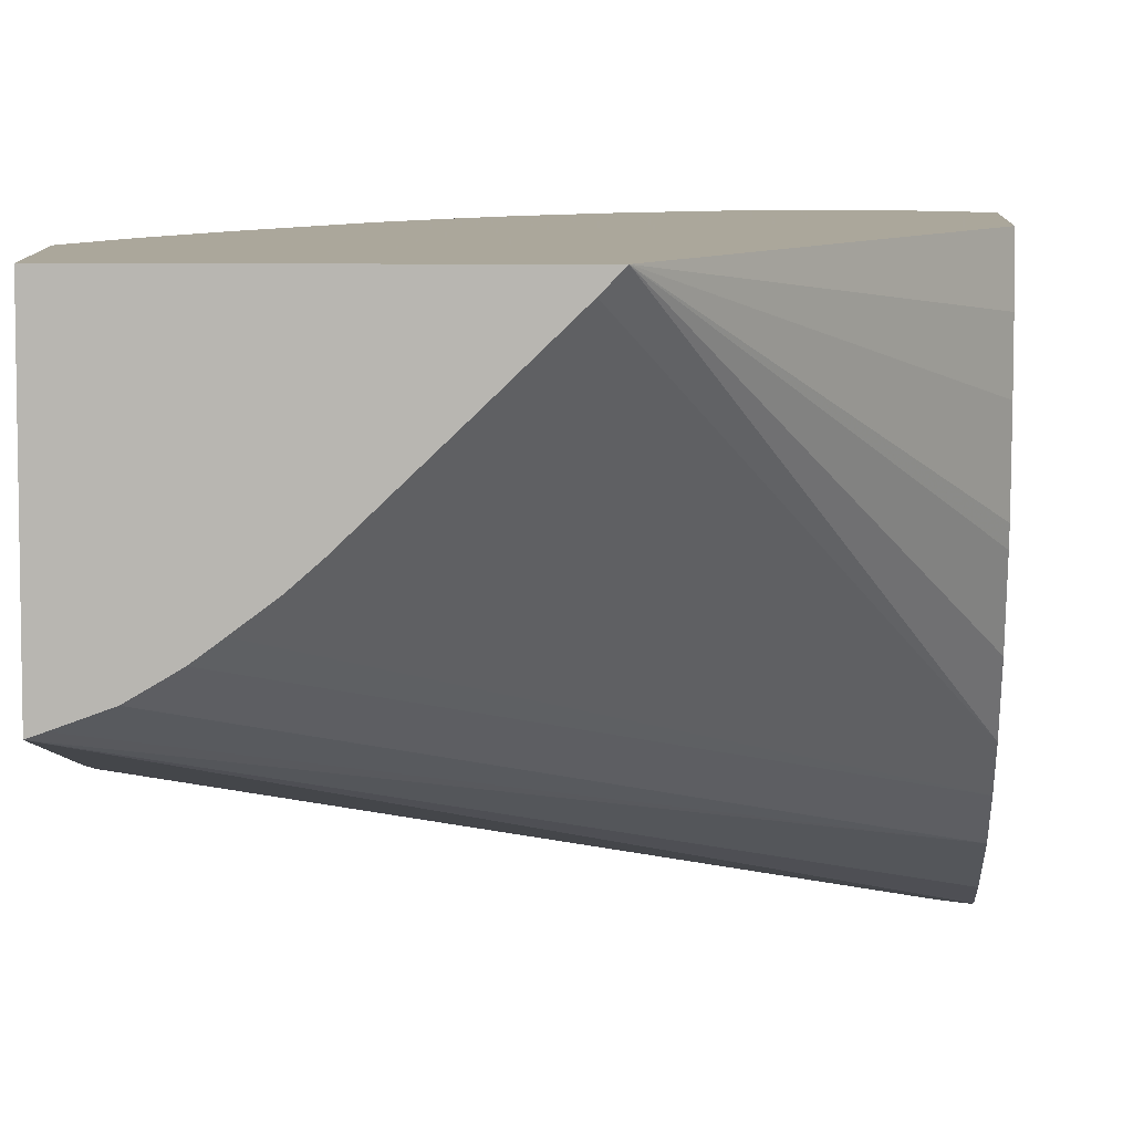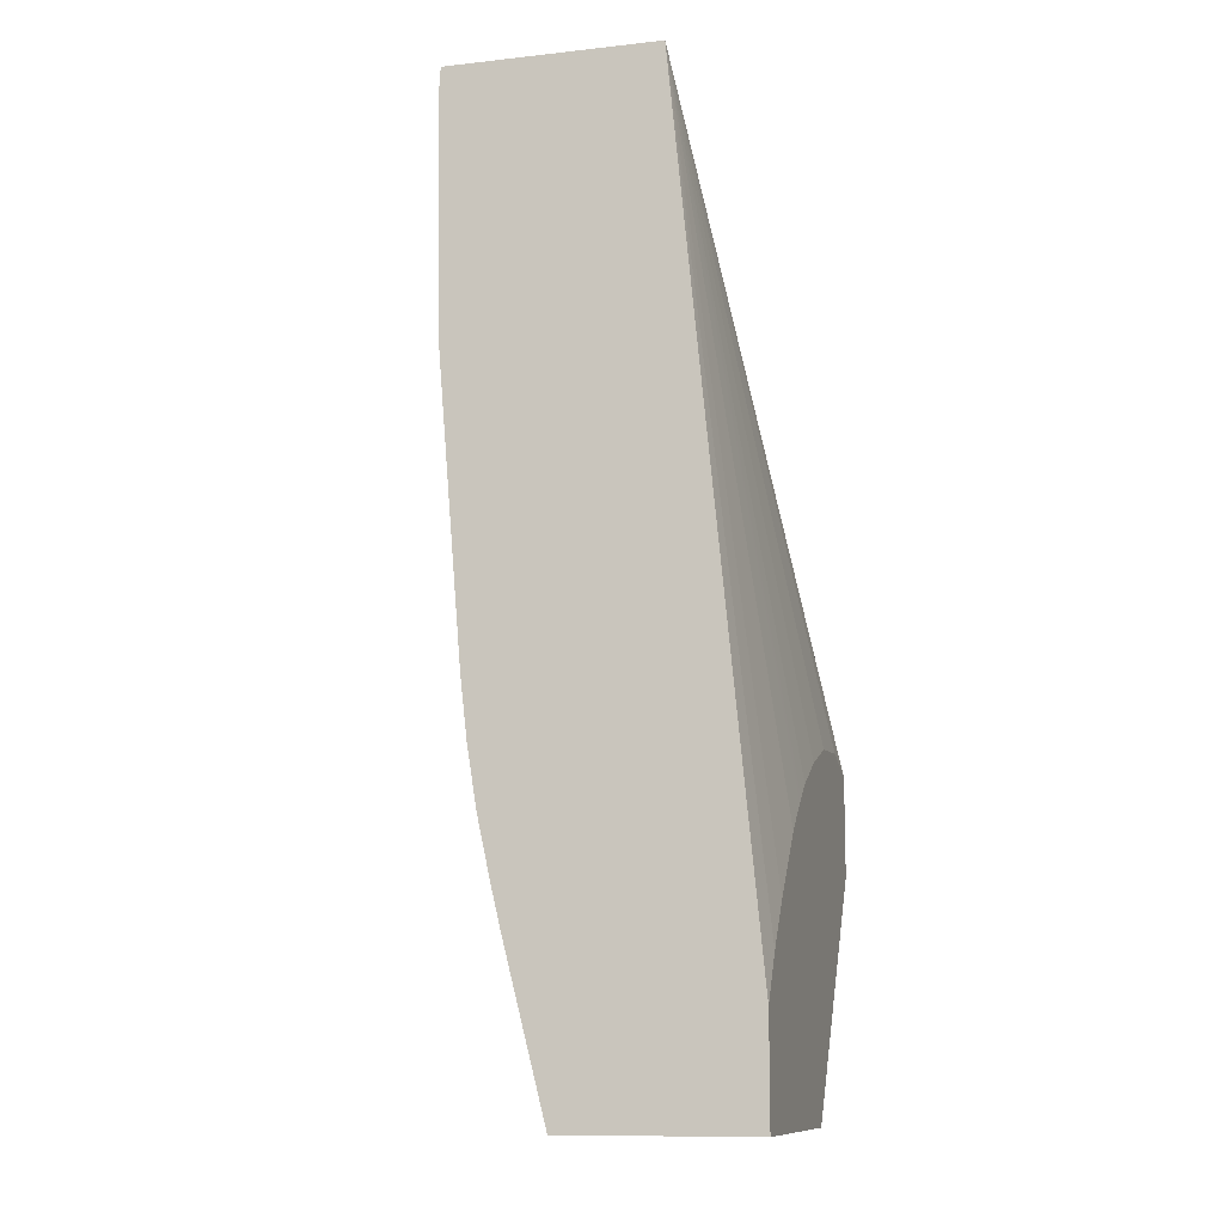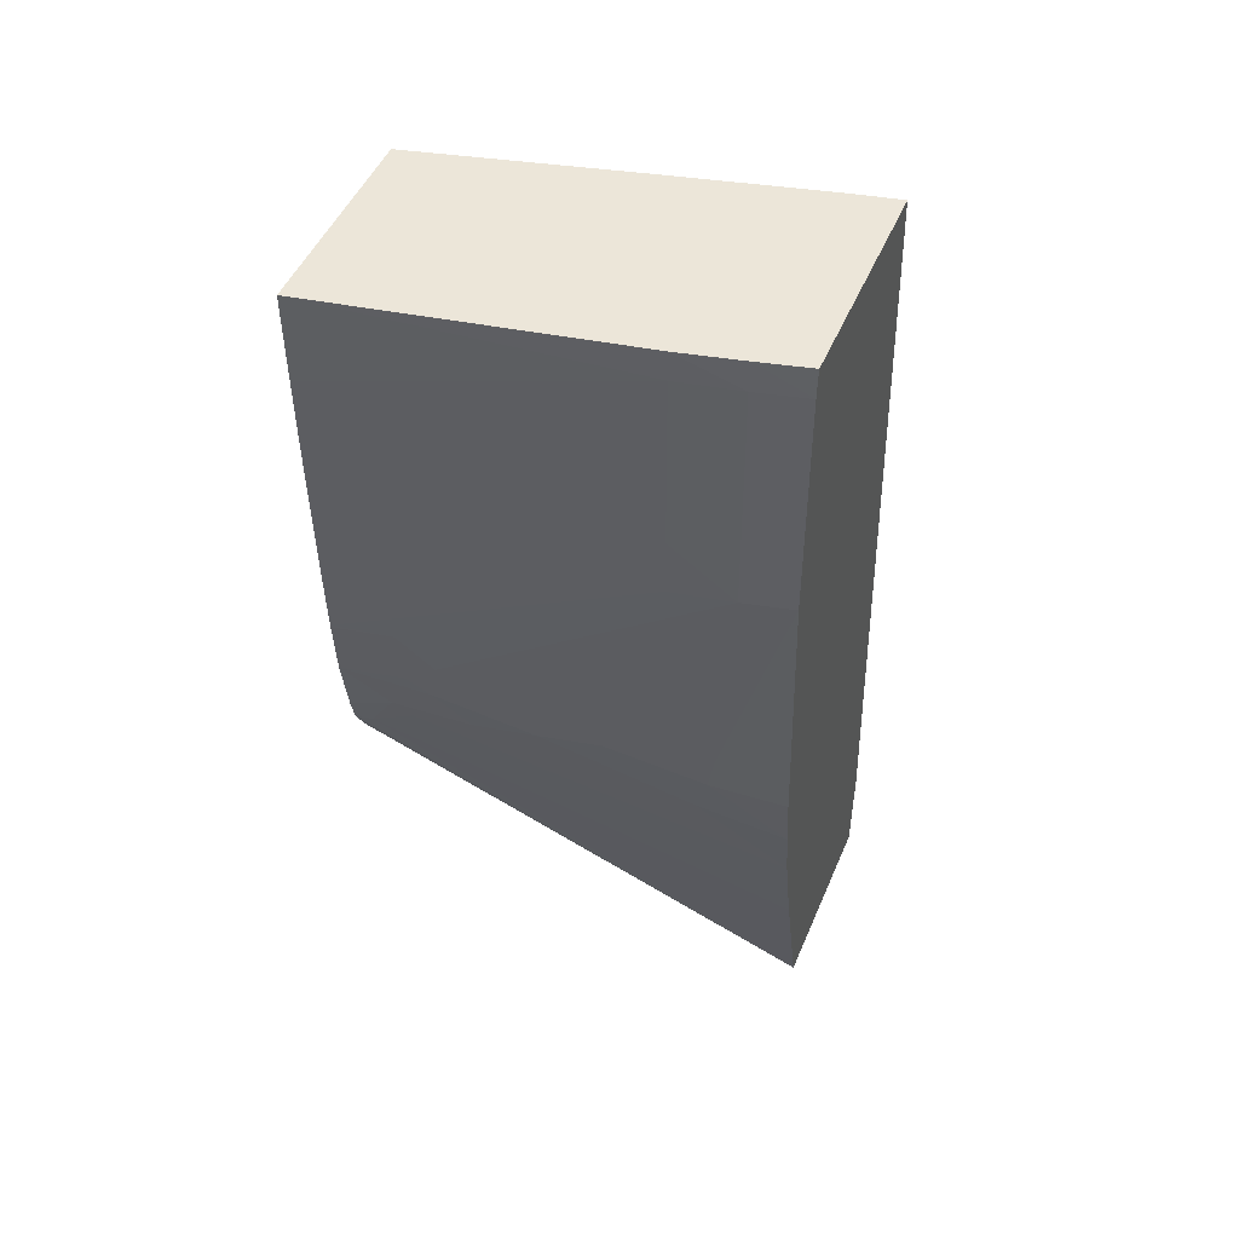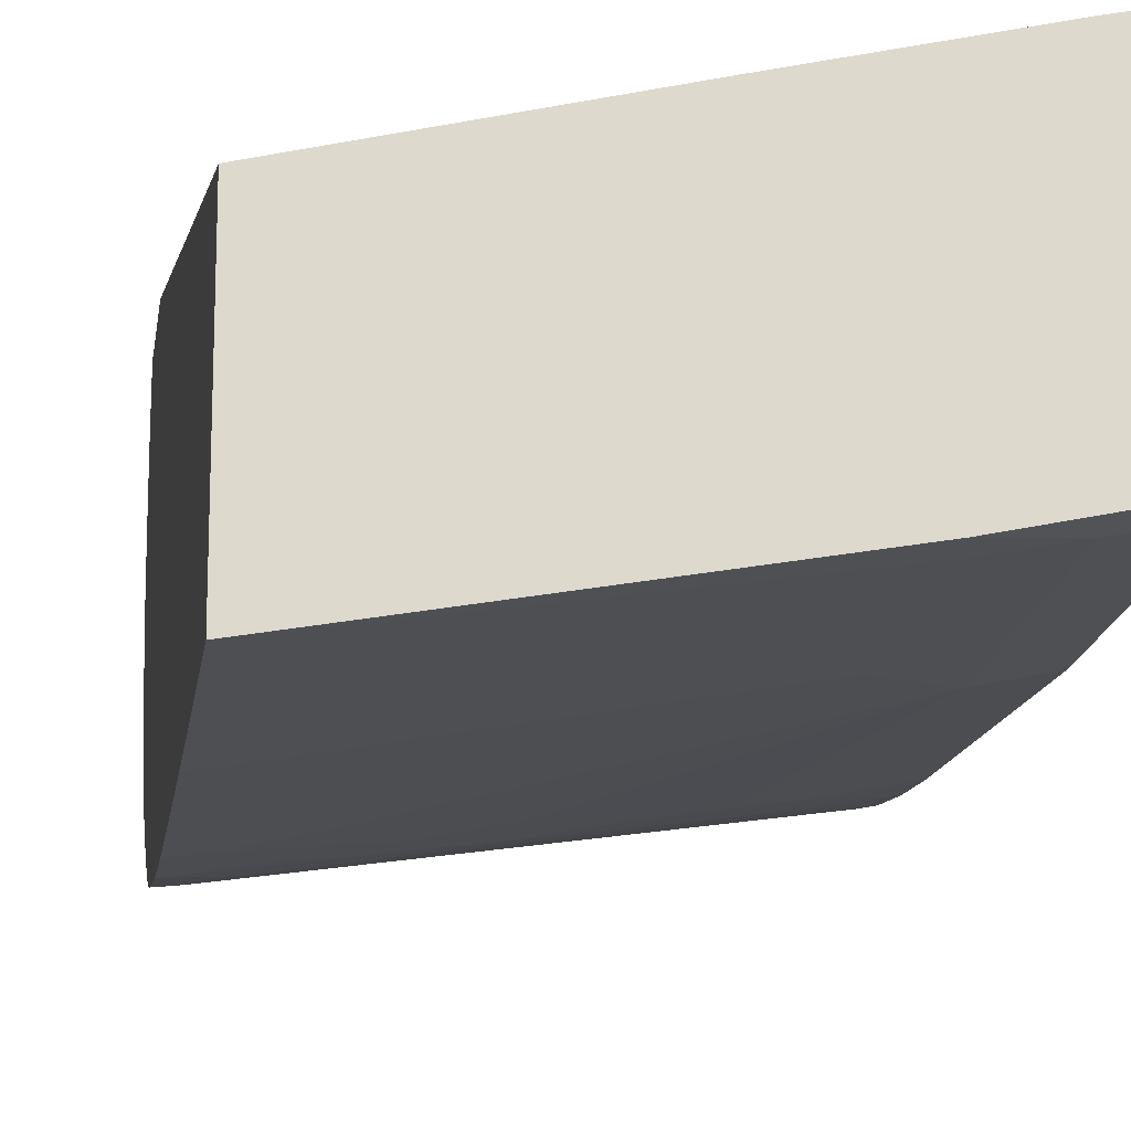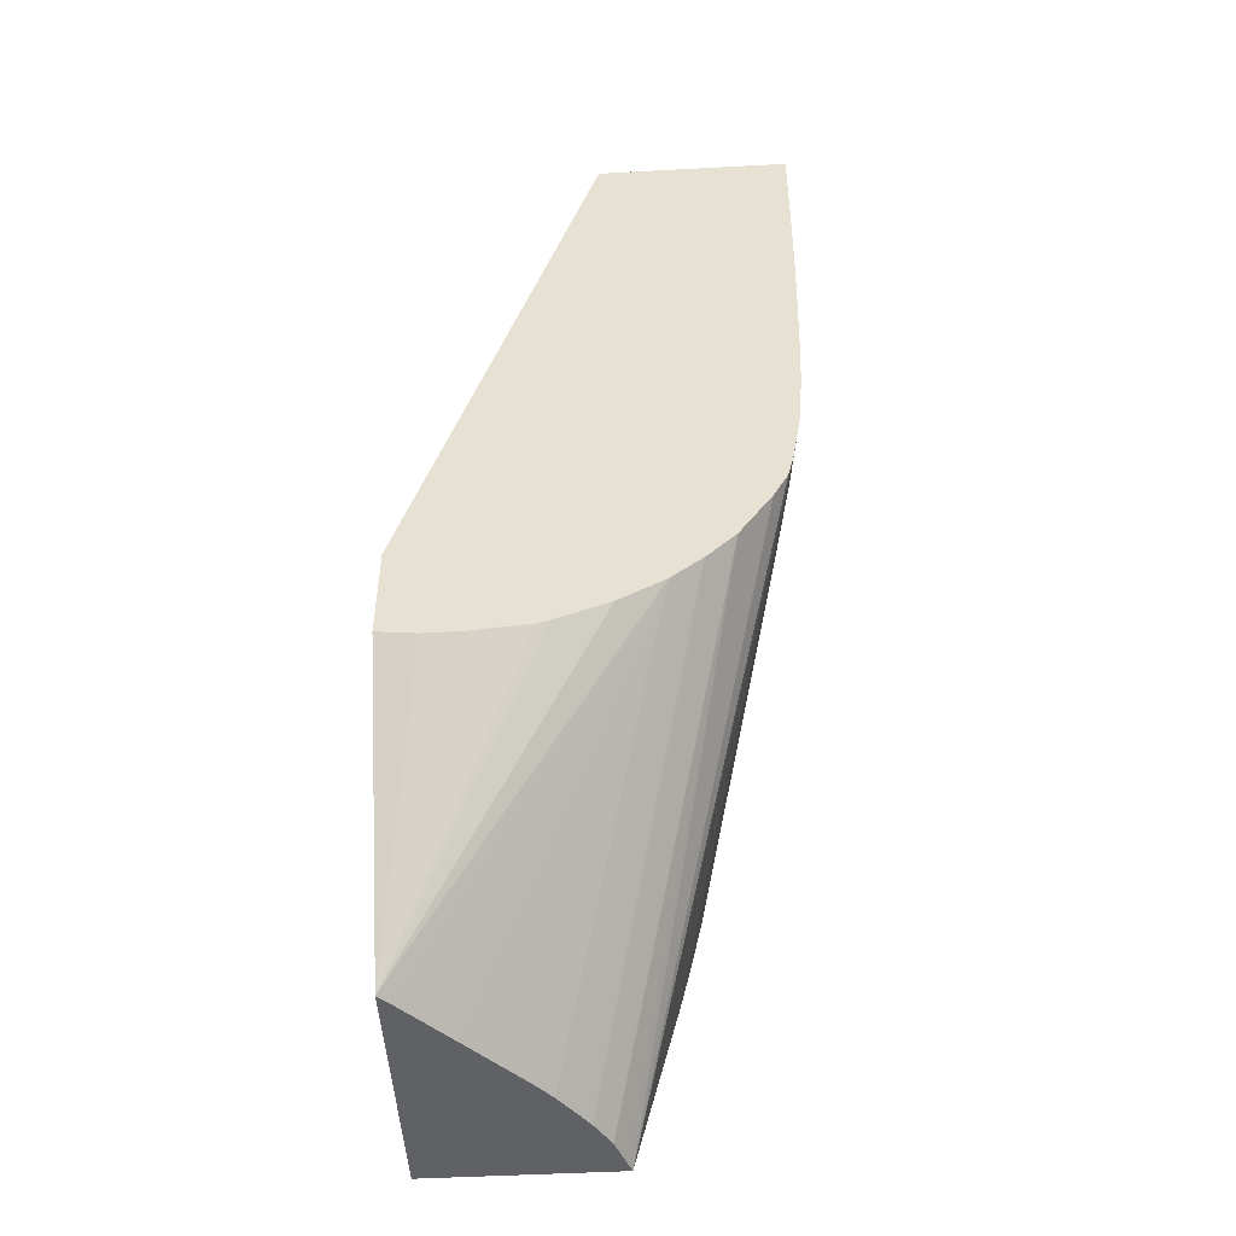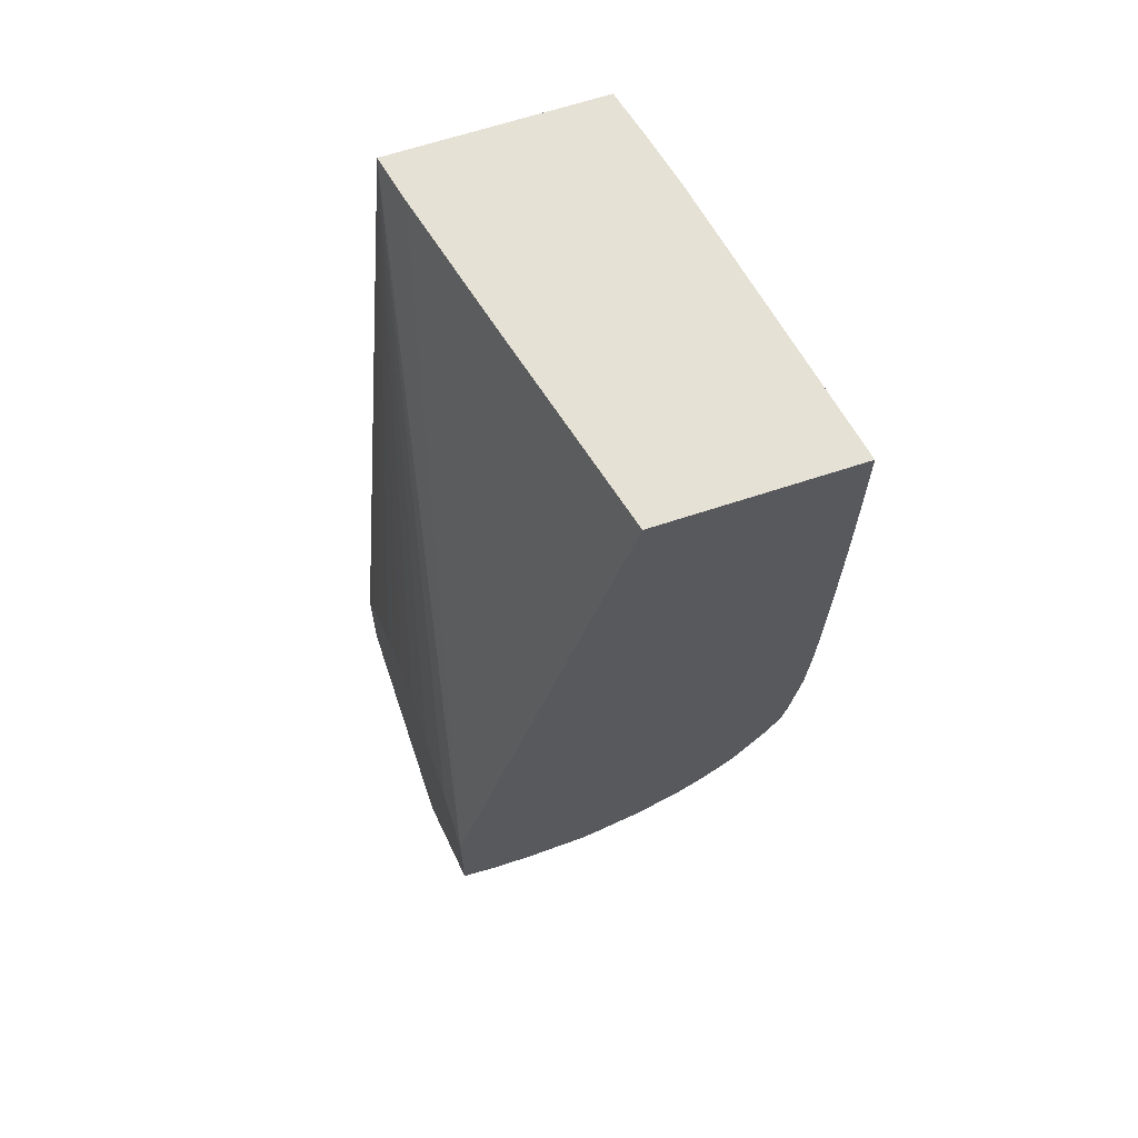
<metadata>
{"format":"obj","ext":"obj","renderer":"f3d","projection":"perspective","resolution":1024,"background":"white","views":[{"elev":8.2,"azim":1.3,"up":"+Z"},{"elev":-11.1,"azim":-74.9,"up":"+Y"},{"elev":48.6,"azim":-157.6,"up":"+Y"},{"elev":-17.4,"azim":172.2,"up":"+Z"},{"elev":-49.4,"azim":93.4,"up":"+Y"},{"elev":64.5,"azim":71.4,"up":"+Y"}]}
</metadata>
<code>
v -0.0452 -0.02048 -0.02348
v -0.045 -0.02048 -0.02341
v -0.0452 -0.02048 -0.01948
v -0.0452 -0.0169 -0.02438
v -0.03692 -0.01141 -0.02685
v -0.03653 -0.01148 -0.02687
v -0.03653 -0.01206 -0.02657
v -0.03653 -0.01313 -0.02588
v -0.04438 -0.02048 -0.02318
v -0.04012 -0.02048 -0.01948
v -0.0452 -0.01826 -0.01948
v -0.0452 -0.01601 -0.02459
v -0.03783 -0.01094 -0.0268
v -0.03745 -0.01056 -0.02694
v -0.03653 -0.01092 -0.027
v -0.03653 -0.01099 -0.02699
v -0.0452 -0.01472 -0.02487
v -0.03653 -0.01377 -0.02526
v -0.04404 -0.02048 -0.02298
v -0.04038 -0.02048 -0.01975
v -0.03653 -0.0143 -0.02462
v -0.03653 -0.01485 -0.02367
v -0.03653 -0.01528 -0.02257
v -0.03653 -0.01536 -0.0223
v -0.03653 -0.01542 -0.02165
v -0.03653 -0.01547 -0.02112
v -0.03653 -0.01548 -0.02028
v -0.03653 -0.01538 -0.01948
v -0.04457 -0.01727 -0.01948
v -0.0452 -2.348e-05 -0.02125
v -0.03903 -0.01088 -0.02662
v -0.0383 -0.01001 -0.02686
v -0.03653 -0.009598 -0.02721
v -0.0452 -0.01344 -0.02507
v -0.04336 -0.01259 -0.02557
v -0.04159 -0.01216 -0.02595
v -0.043 -0.02048 -0.02224
v -0.04348 -0.02048 -0.0226
v -0.04381 -0.02048 -0.02285
v -0.04133 -0.02048 -0.02067
v -0.04265 -0.02048 -0.02193
v -0.03653 -0.01326 -0.01948
v -0.04381 -0.01632 -0.01948
v -0.04415 -2.348e-05 -0.02147
v -0.0452 -2.348e-05 -0.02579
v -0.04259 -0.01497 -0.01948
v -0.04187 -0.01438 -0.01948
v -0.04172 -0.01427 -0.01948
v -0.04127 -0.01394 -0.01948
v -0.04024 -0.01339 -0.01948
v -0.03903 -0.01297 -0.01948
v -0.03765 -0.01289 -0.01948
v -0.04031 -0.01088 -0.02638
v -0.04031 -0.009598 -0.02649
v -0.03895 -0.009592 -0.02676
v -0.03846 -0.00916 -0.02689
v -0.03783 -0.009592 -0.02698
v -0.03653 -0.008319 -0.0273
v -0.0452 -0.01216 -0.02522
v -0.04362 -0.01173 -0.02562
v -0.04291 -0.01216 -0.02571
v -0.03653 -2.348e-05 -0.0233
v -0.04097 -2.348e-05 -0.02222
v -0.04415 -2.348e-05 -0.02603
v -0.0452 -0.0006402 -0.02583
v -0.04159 -0.01088 -0.02613
v -0.04415 -0.00576 -0.02597
v -0.03858 -0.008319 -0.02691
v -0.03775 -0.008319 -0.02707
v -0.03653 -0.008261 -0.0273
v -0.0452 -0.00576 -0.02573
v -0.04377 -0.01088 -0.02566
v -0.04287 -0.01088 -0.02586
v -0.03653 -2.348e-05 -0.02746
v -0.04287 -2.348e-05 -0.02631
v -0.04415 -0.0006402 -0.02607
v -0.04287 -0.00448 -0.02625
v -0.04287 -0.00576 -0.02621
v -0.03653 -0.007039 -0.02735
v -0.03653 -0.0006402 -0.02746
v -0.04287 -0.0006402 -0.02632
v -0.03653 -0.00576 -0.02739
v -0.03653 -0.00448 -0.02742
v -0.03653 -0.00192 -0.02745
v -0.03653 -0.003143 -0.02744
v -0.03653 -0.003201 -0.02744
f 30 49 50
f 30 48 49
f 31 35 53
f 30 51 52
f 30 52 42
f 30 42 44
f 31 53 32
f 31 36 35
f 32 57 33
f 32 54 55
f 32 55 56
f 32 56 57
f 33 57 58
f 34 59 60
f 34 60 35
f 35 60 61
f 35 61 53
f 32 53 54
f 30 47 48
f 21 41 37
f 30 43 46
f 17 34 35
f 42 62 63
f 17 35 36
f 17 36 31
f 18 21 37
f 18 37 38
f 18 38 39
f 18 39 19
f 20 40 21
f 21 40 41
f 29 43 30
f 30 44 63
f 30 63 62
f 30 62 74
f 30 74 75
f 30 75 64
f 30 64 45
f 30 46 47
f 42 63 44
f 67 78 69
f 53 66 54
f 67 73 72
f 67 72 71
f 69 78 70
f 70 78 79
f 74 80 81
f 74 81 75
f 75 81 76
f 76 81 77
f 77 82 78
f 77 81 83
f 77 83 82
f 78 82 79
f 80 84 81
f 81 84 85
f 81 85 86
f 81 86 83
f 14 33 15
f 67 69 68
f 67 77 78
f 67 76 77
f 67 71 76
f 53 61 60
f 53 60 66
f 54 66 67
f 54 67 55
f 55 67 56
f 56 68 69
f 56 69 58
f 56 58 57
f 45 64 65
f 56 67 68
f 59 71 60
f 60 71 72
f 60 72 73
f 60 73 66
f 64 75 76
f 64 76 65
f 65 76 71
f 66 73 67
f 58 69 70
f 14 32 33
f 30 50 51
f 13 31 14
f 1 6 7
f 1 7 8
f 1 8 2
f 2 8 9
f 3 10 28
f 3 28 42
f 3 42 52
f 3 52 51
f 3 51 50
f 3 50 49
f 3 49 48
f 3 48 47
f 3 47 46
f 3 46 43
f 3 43 29
f 3 29 11
f 4 12 5
f 1 5 6
f 1 4 5
f 1 12 4
f 1 17 12
f 14 31 32
f 1 2 9
f 1 9 19
f 1 19 39
f 1 39 38
f 1 38 37
f 1 37 41
f 1 40 20
f 5 13 14
f 1 20 10
f 1 3 11
f 1 11 30
f 1 30 45
f 1 45 65
f 1 65 71
f 1 71 59
f 1 59 34
f 1 34 17
f 1 10 3
f 5 14 15
f 1 41 40
f 5 16 6
f 6 24 23
f 6 23 22
f 6 22 21
f 6 21 18
f 6 18 8
f 6 8 7
f 8 18 9
f 9 18 19
f 6 25 24
f 10 20 21
f 10 22 23
f 10 23 24
f 10 24 25
f 10 26 27
f 10 27 28
f 11 29 30
f 5 15 16
f 13 17 31
f 10 21 22
f 6 26 25
f 10 25 26
f 6 28 27
f 6 27 26
f 6 16 15
f 6 33 58
f 5 12 17
f 6 58 70
f 6 70 79
f 6 79 82
f 6 82 83
f 6 15 33
f 6 86 85
f 6 42 28
f 6 83 86
f 6 62 42
f 6 74 62
f 5 17 13
f 6 84 80
f 6 85 84
f 6 80 74

</code>
